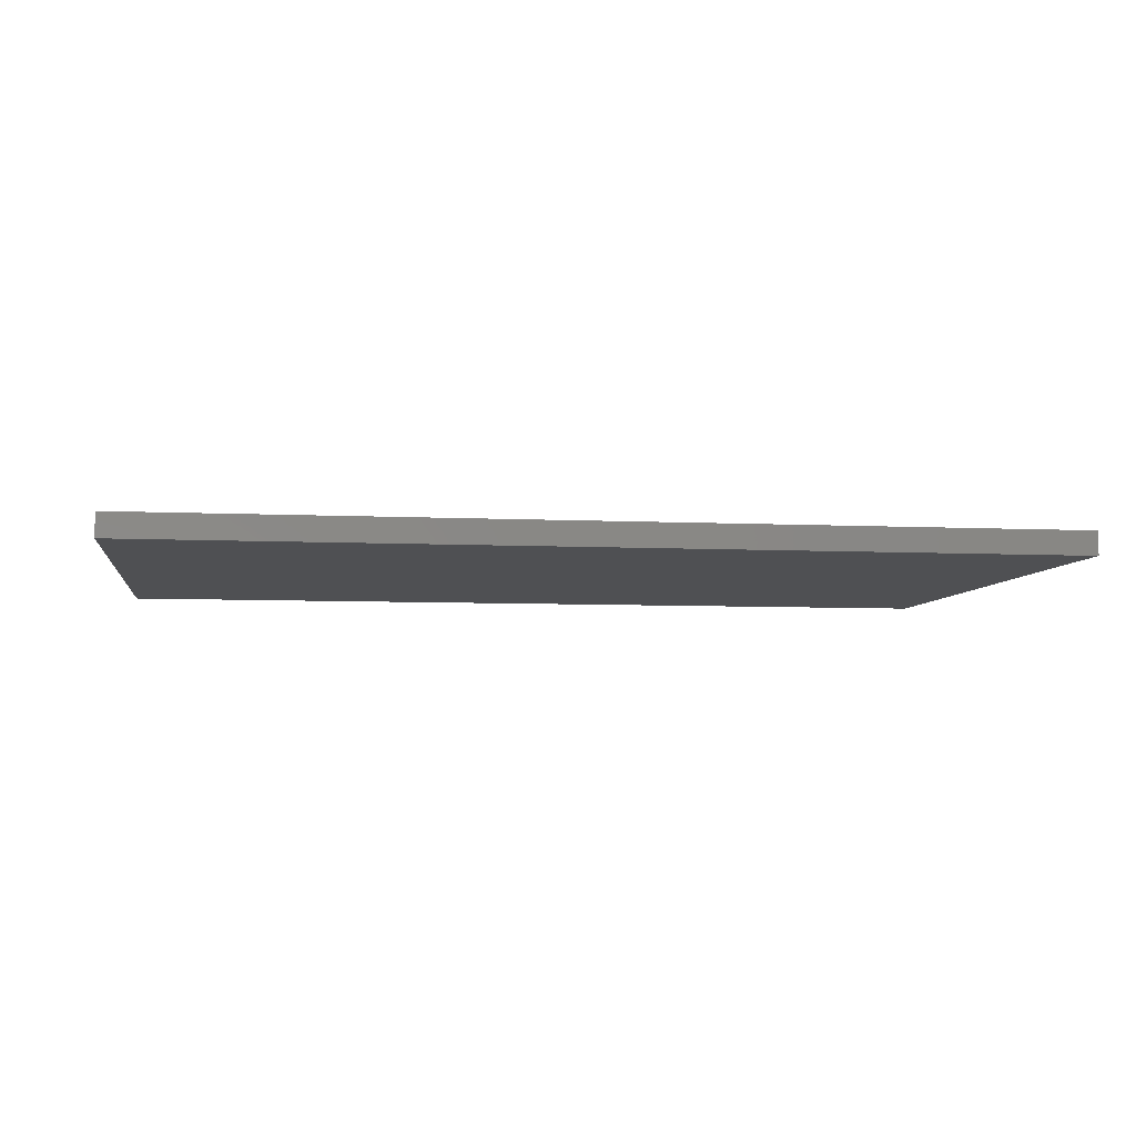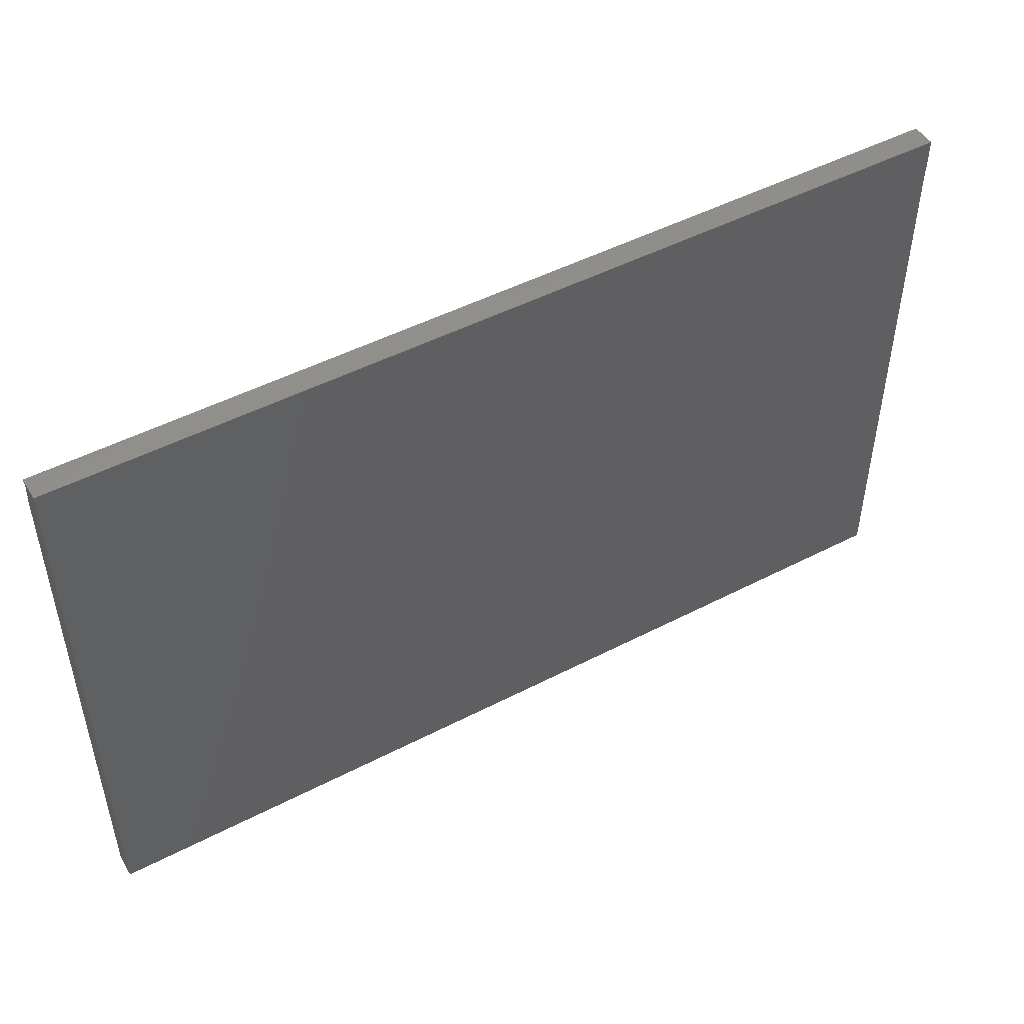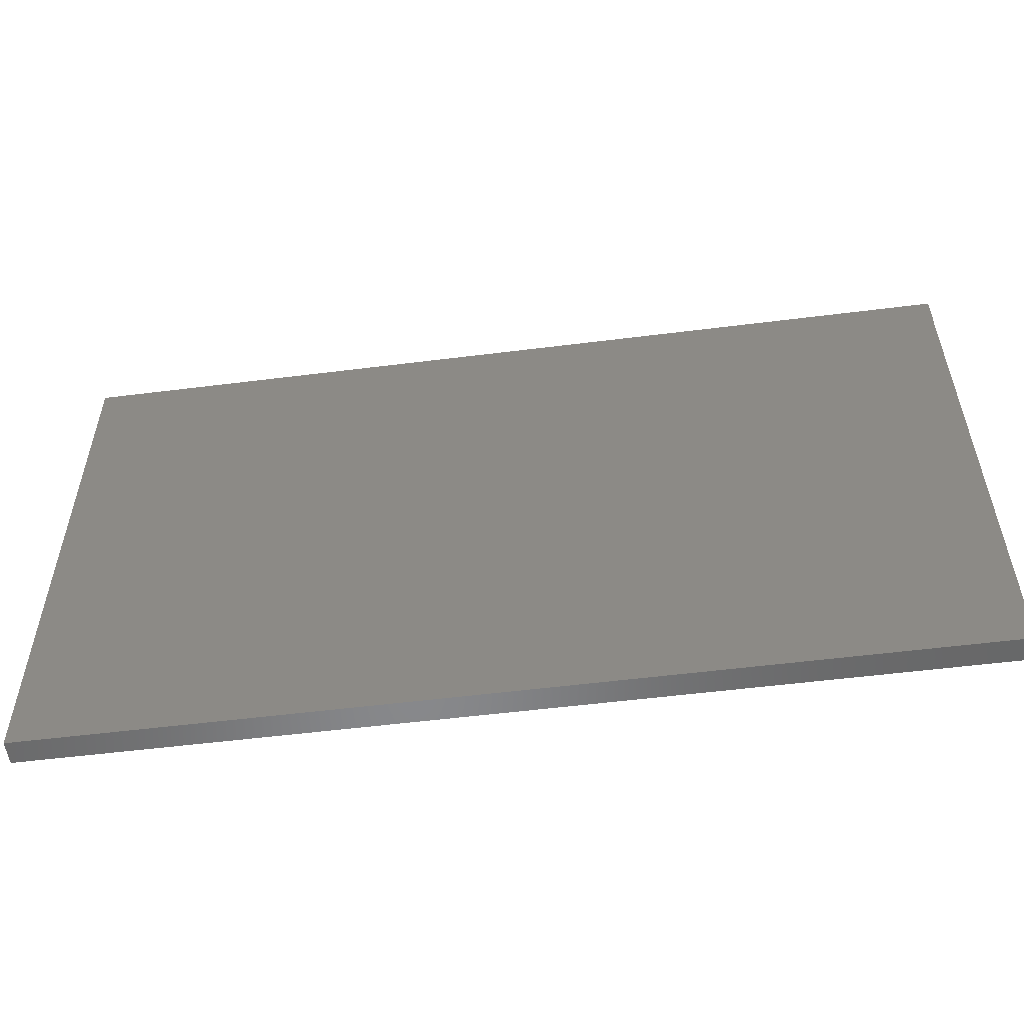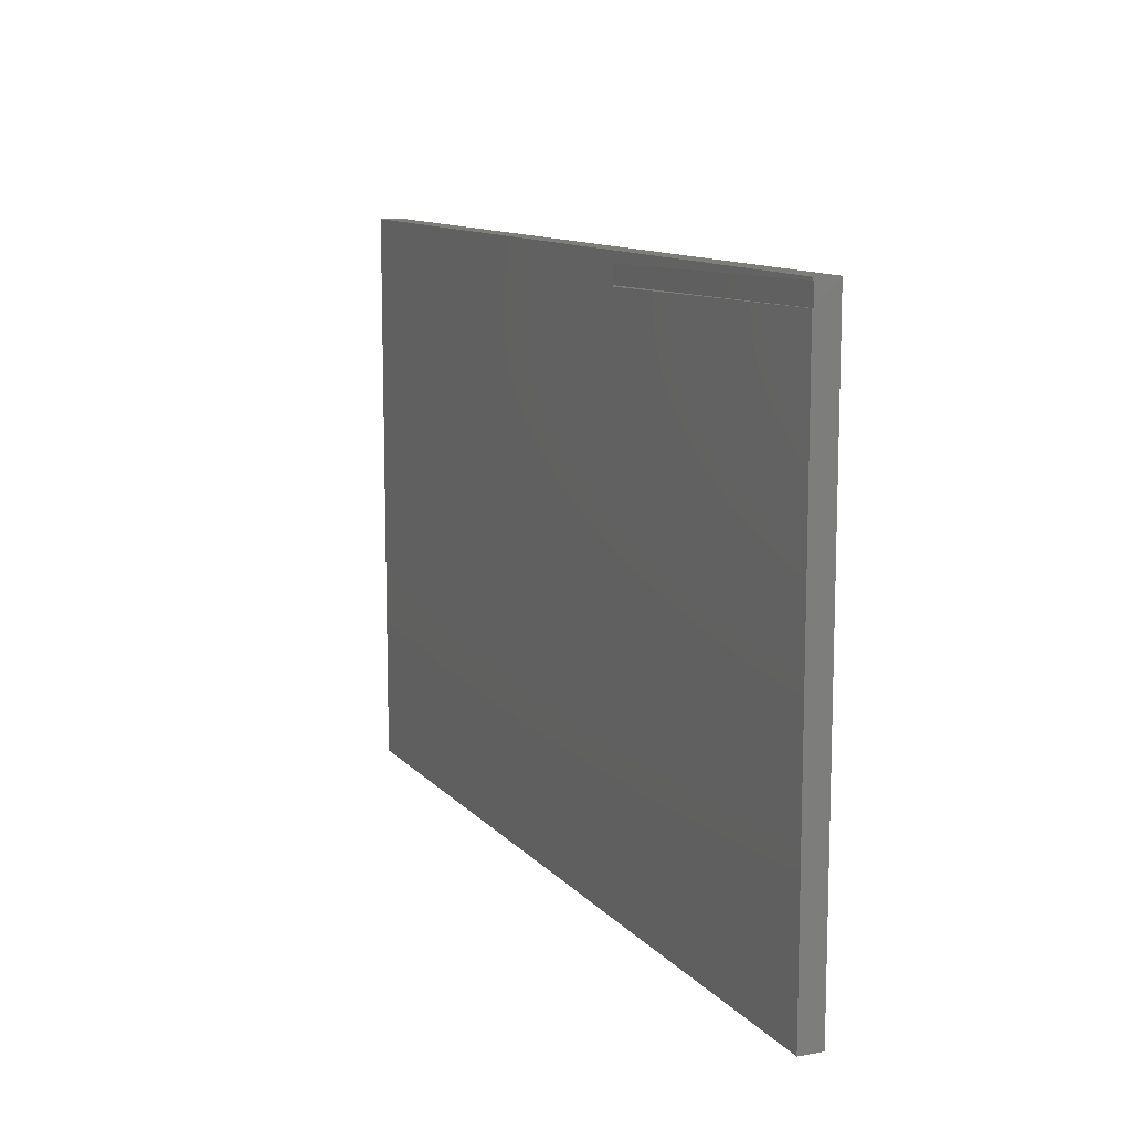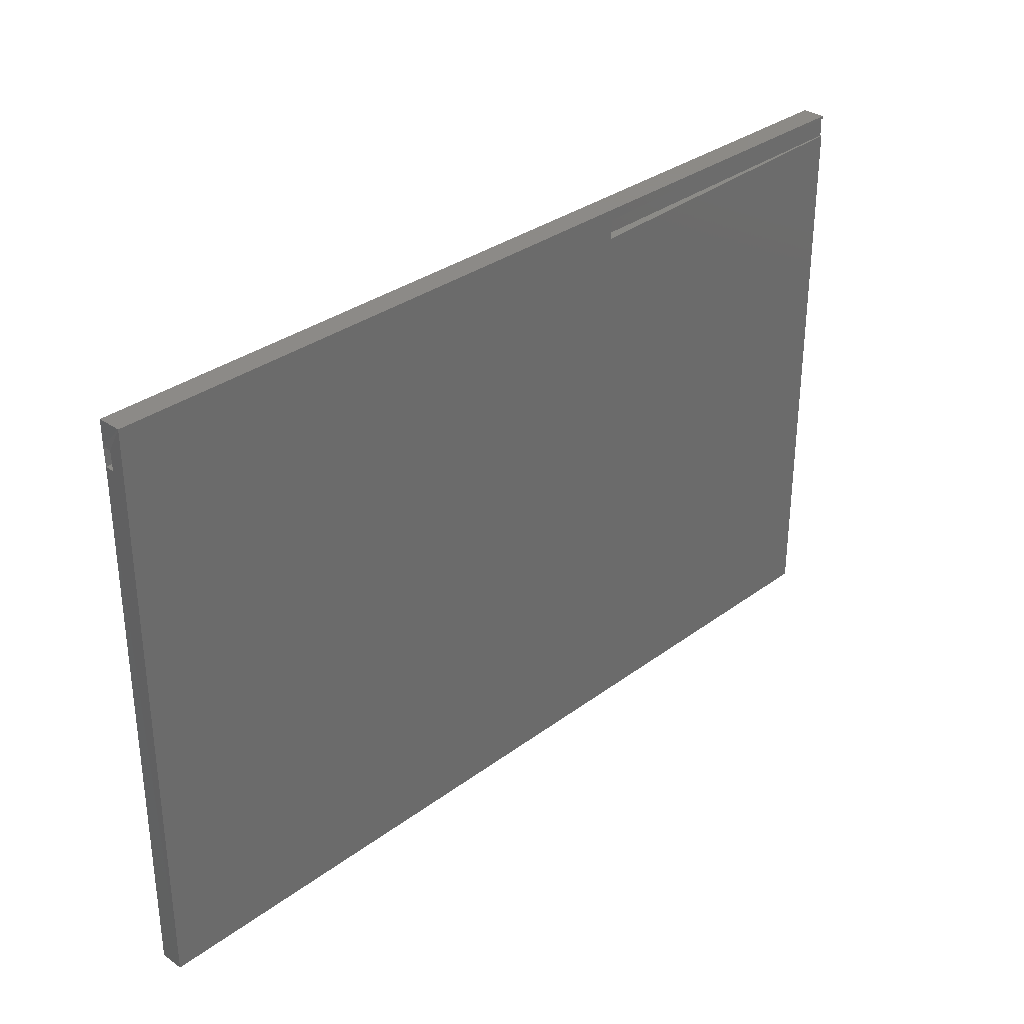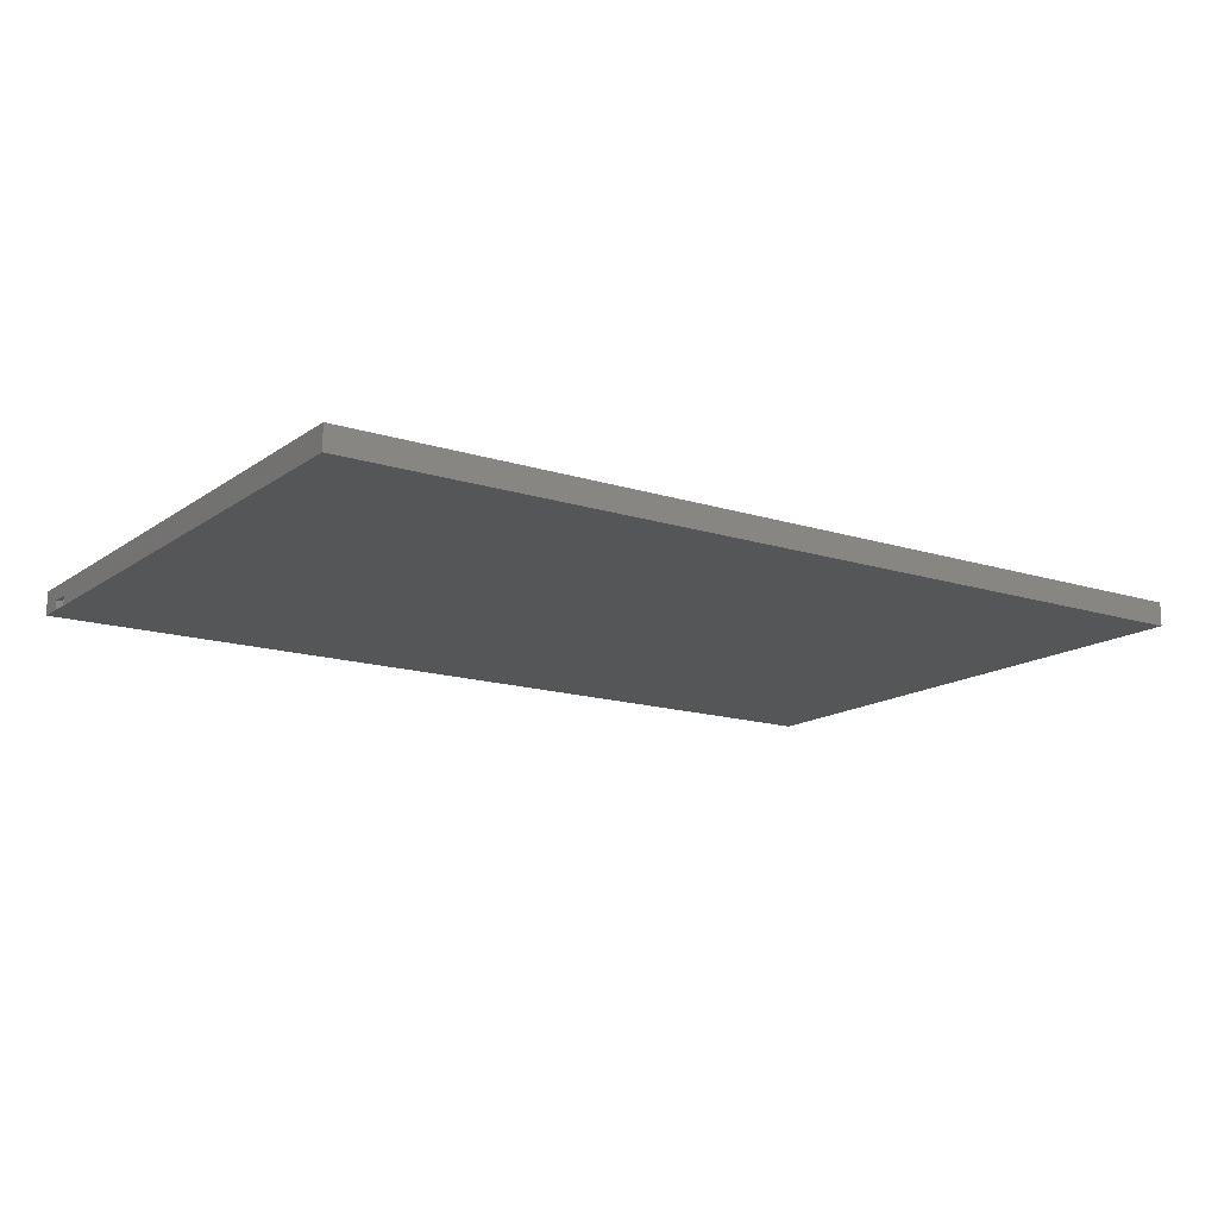
<metadata>
{"format":"stl","ext":"stl","renderer":"f3d","projection":"perspective","resolution":1024,"background":"white","views":[{"elev":-6.1,"azim":171.5,"up":"+Z"},{"elev":48.7,"azim":150.0,"up":"+Y"},{"elev":-54.6,"azim":-172.4,"up":"+Y"},{"elev":11.2,"azim":66.4,"up":"+Y"},{"elev":32.2,"azim":-46.0,"up":"+Y"},{"elev":-15.0,"azim":-34.4,"up":"+Z"}]}
</metadata>
<code>
# stl→obj: 44 verts, 92 faces
v -0.7422 0.4061 0.01582
v -0.7422 0.3983 0.01582
v -0.1137 0.4215 0.03125
v -0.1137 0.4137 0.03125
v -0.7422 0.4455 0.01582
v -0.7422 0.4377 0.01582
v -0.1137 0.4609 0.03125
v -0.1137 0.4531 0.03125
v 0.2045 0.4609 0.03906
v 0.2045 0.4294 0.03906
v -0.7504 0.4375 0.01562
v -0.7496 0.4059 0.01564
v 0.75 0.4427 0.03906
v 0.7499 0.4427 0.03682
v -0.7492 0.4059 1.902e-05
v 0.7491 0.4743 0.0368
v 0.75 0.4743 0.03906
v -0.75 0.4375 0
v -0.7422 -0.4609 0.03125
v -0.7422 -0.4609 0.007812
v -0.7422 0.3983 0.007812
v -0.7422 0.4708 0.03125
v -0.7422 0.4455 0.007812
v -0.7422 0.4708 0.007812
v 0.2879 0.4708 0.03125
v 0.2046 0.4688 0.03125
v 0.2046 0.4215 0.03125
v 0.7422 0.4347 0.03125
v 0.7422 -0.4609 0.03125
v -0.1134 0.4609 0.007812
v 0.2883 0.4708 0.01767
v 0.7422 0.4347 0.02882
v -0.1134 0.4137 0.007812
v 0.7422 -0.4609 0.007812
v 0.7422 0.4708 0.02882
v 0.7422 0.4708 0.007812
v 0.75 -0.4688 0
v 0.75 -0.4688 0.03906
v 0.75 0.4786 0
v 0.75 0.4786 0.03906
v -0.75 0.4786 0.03906
v -0.75 0.4786 0
v -0.75 -0.4688 0.03906
v -0.75 -0.4688 0
f 1 2 3
f 3 2 4
f 5 6 7
f 7 6 8
f 8 9 3
f 3 9 10
f 11 6 12
f 12 6 1
f 13 14 10
f 15 12 1
f 15 1 3
f 15 3 10
f 15 10 14
f 9 16 17
f 18 6 11
f 8 6 18
f 8 18 16
f 8 16 9
f 19 20 2
f 20 21 2
f 22 19 2
f 22 2 1
f 22 1 6
f 22 6 5
f 22 5 23
f 22 23 24
f 22 25 26
f 22 26 7
f 22 7 8
f 22 8 3
f 22 3 4
f 22 4 19
f 4 27 19
f 19 27 28
f 19 28 29
f 7 30 5
f 30 23 5
f 25 31 26
f 26 31 30
f 26 30 7
f 28 27 32
f 27 33 32
f 27 4 33
f 4 21 33
f 2 21 4
f 29 28 34
f 32 35 36
f 32 36 34
f 32 34 28
f 33 30 32
f 32 30 31
f 32 31 35
f 24 23 30
f 21 20 33
f 33 20 34
f 33 34 30
f 30 34 36
f 30 36 24
f 35 31 36
f 36 31 24
f 24 31 25
f 24 25 22
f 19 29 20
f 20 29 34
f 37 13 38
f 37 14 13
f 39 40 17
f 39 17 16
f 39 16 14
f 39 14 37
f 41 42 18
f 41 18 11
f 41 11 12
f 41 12 43
f 12 15 43
f 43 15 44
f 43 10 9
f 43 38 10
f 10 38 13
f 41 43 9
f 41 9 17
f 41 17 40
f 37 44 15
f 37 15 18
f 37 18 42
f 37 42 39
f 18 15 16
f 16 15 14
f 40 39 41
f 41 39 42
f 43 44 38
f 38 44 37

</code>
